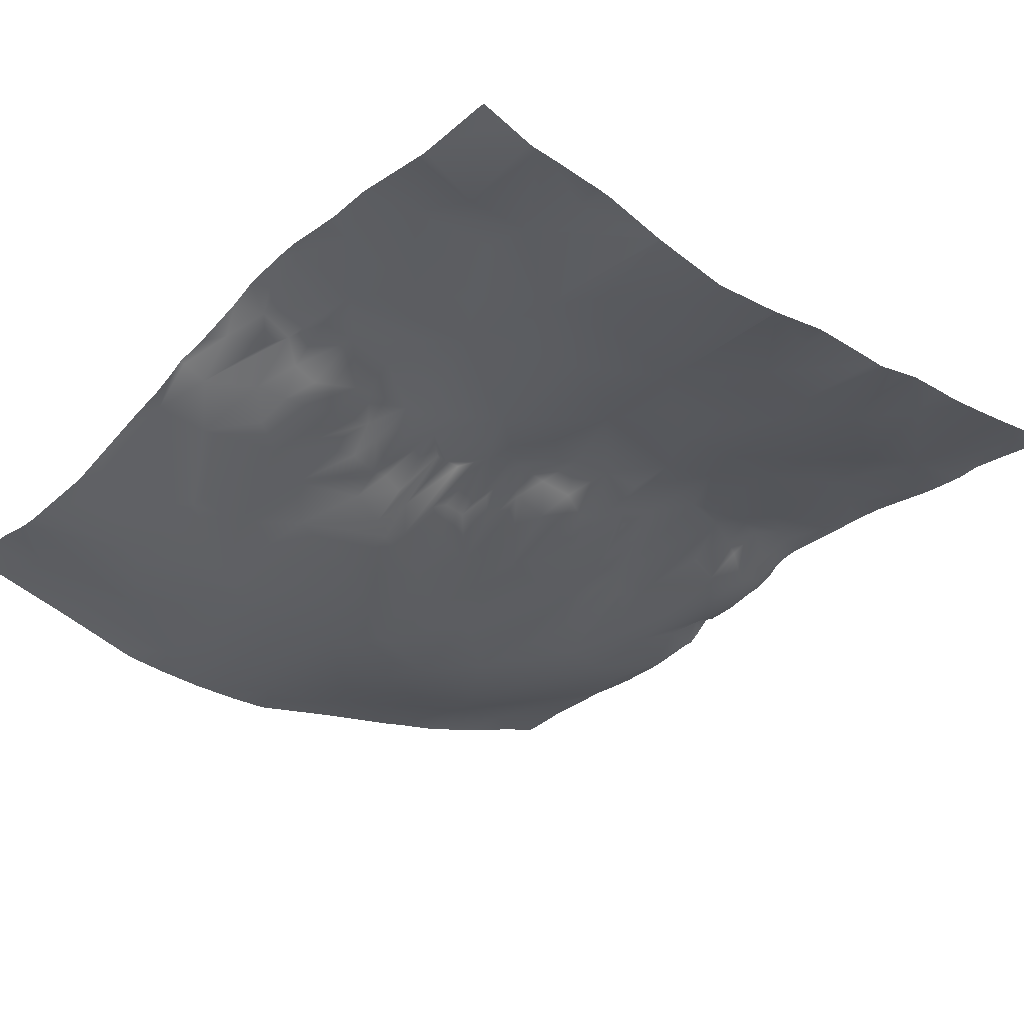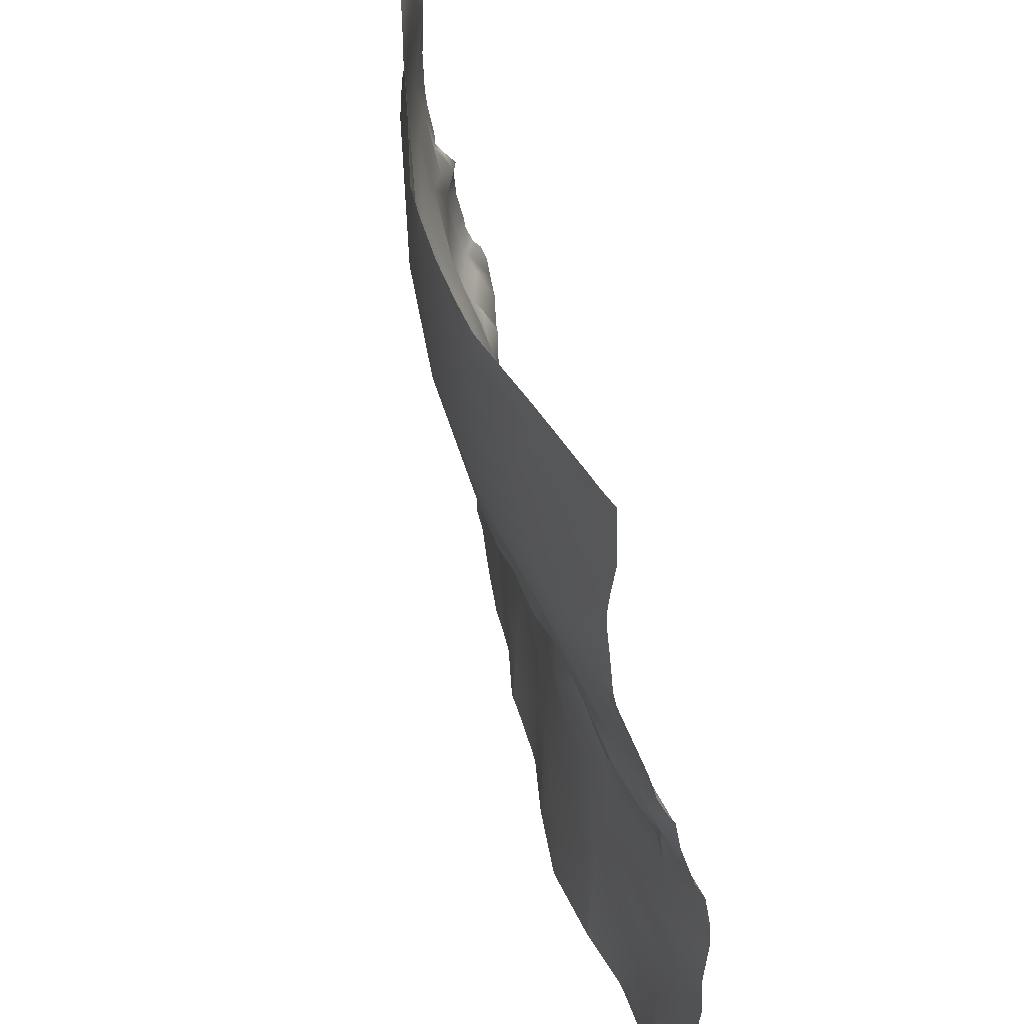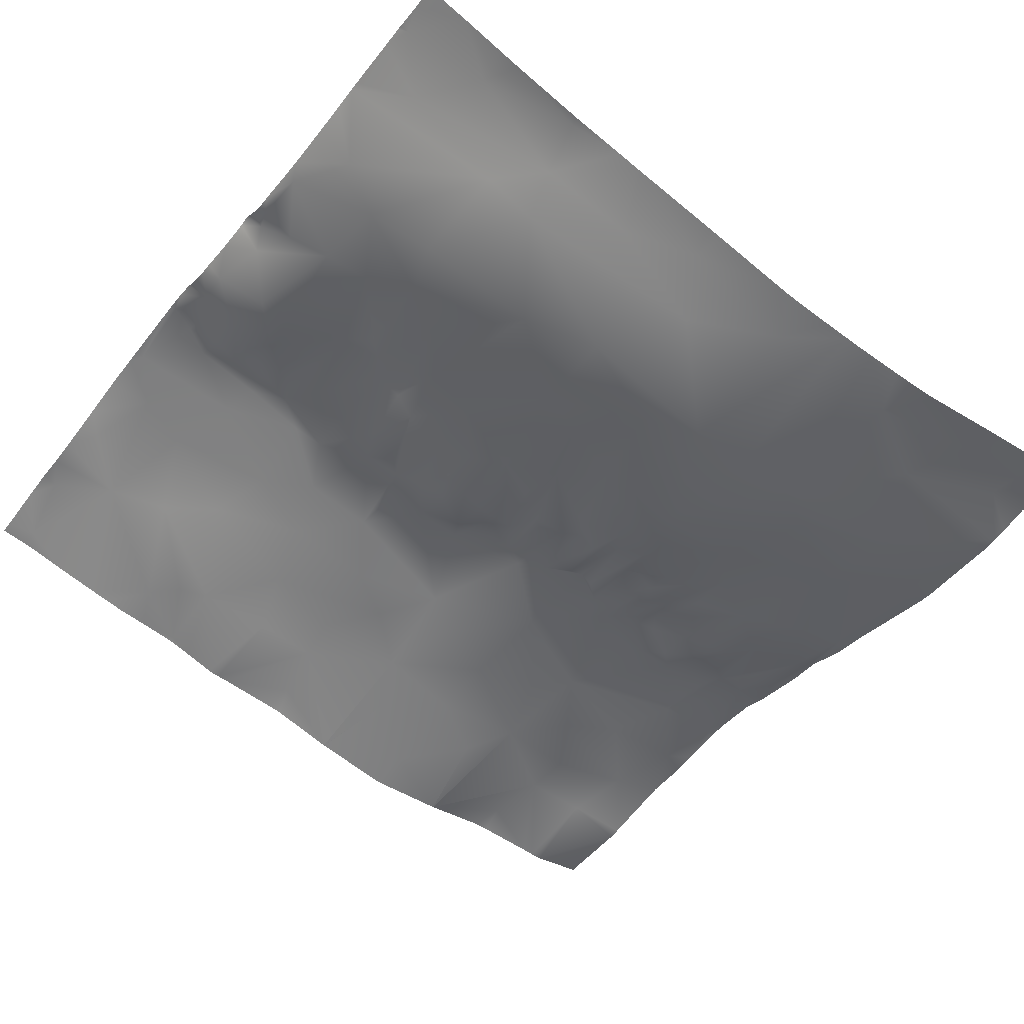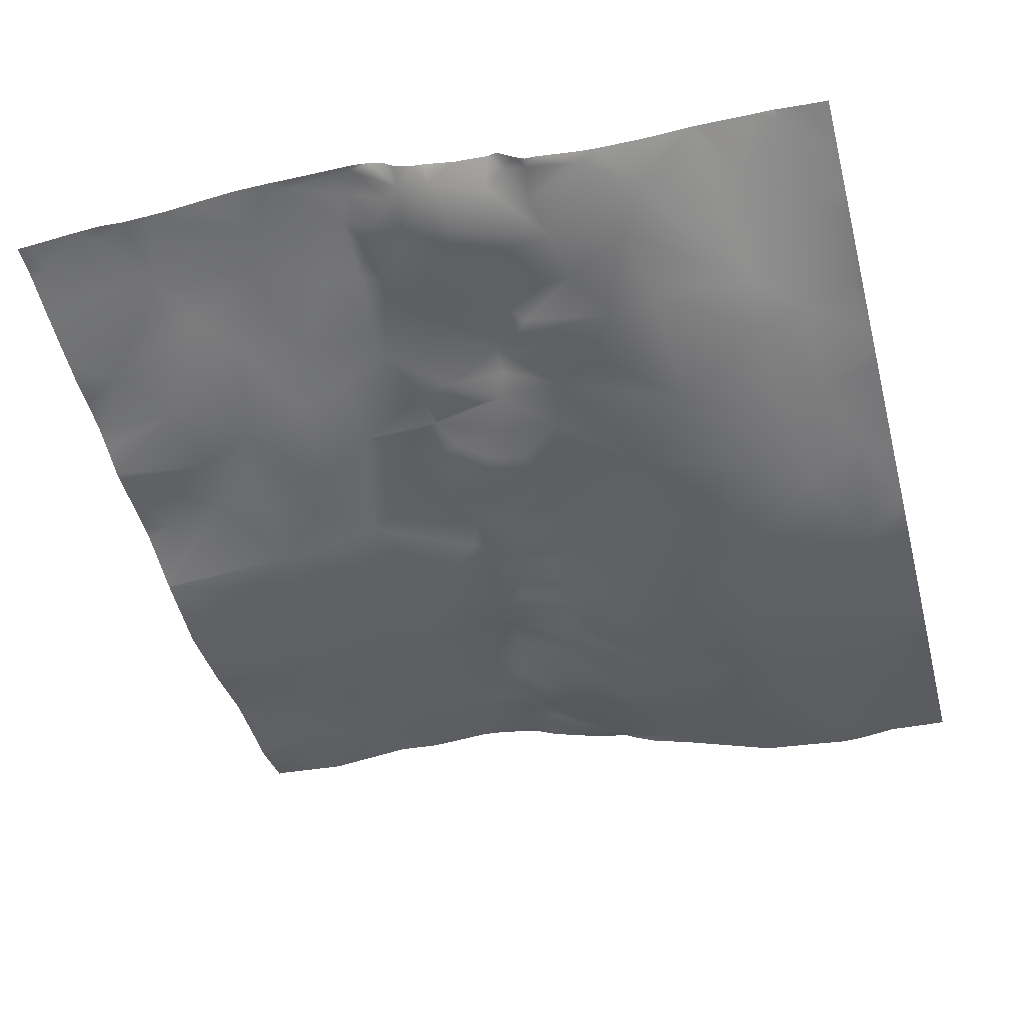
<metadata>
{"format":"obj","ext":"obj","renderer":"f3d","projection":"perspective","resolution":1024,"background":"white","views":[{"elev":-32.2,"azim":137.4,"up":"+Y"},{"elev":45.0,"azim":73.8,"up":"+Z"},{"elev":-56.1,"azim":-37.4,"up":"+Y"},{"elev":-46.8,"azim":-75.4,"up":"+Y"}]}
</metadata>
<code>
o lod_0_010_Cube
v -484.4 -9.266 -1514
v -493.1 -9.235 -1522
v -482.1 -7.824 -1508
v -491.8 -9.066 -1515
v -511 -12.02 -1520
v -504.2 -11.09 -1514
v -511 -10.76 -1510
v -501 -10.76 -1508
v -511 -10.77 -1502
v -491.1 -8.632 -1510
v -503.7 -10.47 -1500
v -495.3 -9.924 -1503
v -499.6 -10.02 -1496
v -489.5 -9.874 -1499
v -479.6 -8.03 -1500
v -485.5 -8.839 -1493
v -477.8 -7.169 -1493
v -480 -9.247 -1484
v -478.2 -10.93 -1480
v -482.3 -11.09 -1482
v -477.1 -11.79 -1473
v -478.1 -14.28 -1467
v -479.5 -13.42 -1474
v -484.1 -10.18 -1483
v -483.7 -15.43 -1468
v -485.8 -9.533 -1488
v -485.4 -12.6 -1476
v -486.5 -11.98 -1482
v -490.5 -9.13 -1487
v -488.2 -13.77 -1478
v -489.6 -12.63 -1481
v -494 -12.49 -1484
v -495.7 -9.725 -1487
v -488.2 -14.88 -1473
v -494.5 -13.76 -1479
v -492 -15.97 -1471
v -497 -11.05 -1482
v -499.1 -13.08 -1480
v -501.9 -11.25 -1483
v -504 -11.69 -1484
v -500.3 -15.07 -1476
v -502.1 -13.17 -1477
v -506.8 -12.26 -1482
v -504 -15.62 -1475
v -497 -14.53 -1474
v -497.6 -16.49 -1468
v -509.4 -13.38 -1480
v -506.1 -14.82 -1474
v -508.9 -17.95 -1470
v -508.3 -16.04 -1474
v -504.2 -17.29 -1471
v -501.7 -18.57 -1464
v -511 -20.78 -1462
v -495.2 -19.54 -1460
v -498.5 -22.25 -1453
v -489.1 -19.12 -1459
v -504.3 -23.57 -1450
v -488.3 -21.7 -1449
v -480.3 -19.33 -1452
v -493.9 -22.69 -1440
v -503 -24.19 -1434
v -482.2 -19.87 -1436
v -490 -21.5 -1433
v -568.6 -4.936 -1523
v -570.1 -3.929 -1515
v -564 -4.893 -1511
v -552.1 -7.177 -1520
v -569.6 -3.957 -1506
v -566.9 -3.345 -1498
v -570.9 -2.825 -1493
v -561.1 -3.834 -1500
v -559 -5.766 -1491
v -557.4 -6.027 -1508
v -549.8 -6.399 -1497
v -549.2 -7.609 -1517
v -551.9 -6.451 -1504
v -545.7 -7.75 -1524
v -545.9 -8.268 -1515
v -537.6 -9.266 -1514
v -528.9 -9.235 -1522
v -539.9 -7.824 -1508
v -530.2 -9.066 -1515
v -517.8 -11.09 -1514
v -521 -10.76 -1508
v -530.9 -8.632 -1510
v -518.3 -10.47 -1500
v -511 -12.44 -1490
v -526.7 -9.924 -1503
v -522.4 -10.02 -1496
v -532.5 -9.874 -1499
v -542.4 -8.03 -1500
v -536.5 -8.839 -1493
v -544.2 -7.169 -1493
v -550.8 -6.821 -1487
v -542 -9.247 -1484
v -547.2 -7.314 -1487
v -557.9 -5.562 -1487
v -554.1 -6.297 -1485
v -565.3 -3.792 -1487
v -558.3 -6.79 -1483
v -568.4 -3.025 -1486
v -562 -4.531 -1485
v -565.6 -6.508 -1483
v -571.3 -2.821 -1484
v -567.9 -5.424 -1481
v -564.6 -8.373 -1480
v -561.6 -6.353 -1481
v -560.4 -9.191 -1478
v -556.8 -8.069 -1479
v -569.8 -6.197 -1479
v -554.3 -10.52 -1471
v -570.2 -7.375 -1475
v -564.7 -9.641 -1474
v -571 -9.535 -1464
v -570.8 -10.61 -1458
v -570 -7.435 -1466
v -566.9 -9.848 -1464
v -568.9 -8.596 -1469
v -562.6 -11.76 -1463
v -557.7 -13.3 -1462
v -561.9 -13.44 -1455
v -567.3 -12.38 -1451
v -551.9 -11.87 -1469
v -553 -15.51 -1458
v -550.2 -12.26 -1470
v -548.1 -11.03 -1473
v -547.8 -15.22 -1462
v -543.8 -10.93 -1480
v -546 -13.53 -1469
v -539.7 -11.09 -1482
v -544.9 -11.79 -1473
v -543.9 -14.28 -1467
v -542.5 -13.42 -1474
v -537.9 -10.18 -1483
v -538.3 -15.43 -1468
v -536.2 -9.533 -1488
v -536.6 -12.6 -1476
v -535.5 -11.98 -1482
v -531.5 -9.13 -1487
v -533.8 -13.77 -1478
v -532.4 -12.63 -1481
v -528 -12.49 -1484
v -526.3 -9.725 -1487
v -533.8 -14.88 -1473
v -527.5 -13.76 -1479
v -530 -15.97 -1471
v -525 -11.05 -1482
v -522.9 -13.08 -1480
v -520.1 -11.25 -1483
v -518 -11.69 -1484
v -521.7 -15.07 -1476
v -519.9 -13.17 -1477
v -515.2 -12.26 -1482
v -511 -13.11 -1480
v -518 -15.62 -1475
v -525 -14.53 -1474
v -524.4 -16.49 -1468
v -512.6 -13.38 -1480
v -511 -15.89 -1472
v -515.9 -14.82 -1474
v -513.1 -17.95 -1470
v -511 -18.83 -1469
v -513.7 -16.04 -1474
v -517.8 -17.29 -1471
v -520.3 -18.57 -1464
v -526.8 -19.54 -1460
v -523.5 -22.25 -1453
v -532.9 -19.12 -1459
v -517.7 -23.57 -1450
v -511 -23.83 -1448
v -533.7 -21.7 -1449
v -541.7 -19.33 -1452
v -554.9 -16.14 -1453
v -548.8 -18.56 -1442
v -554.8 -16.84 -1442
v -528.1 -22.69 -1440
v -550.2 -17.48 -1437
v -519 -24.19 -1434
v -539.8 -19.87 -1436
v -532 -21.5 -1433
v -566.1 -12.43 -1440
v -551.5 -17.24 -1431
v -561.6 -13.66 -1434
v -570.9 -10.71 -1435
v -480.4 -19.67 -1430
v -489 -21.52 -1430
v -476.6 -18.75 -1432
v -476.6 -18.79 -1430
v -478.6 -19.3 -1430
v -476.6 -18.57 -1436
v -479.3 -19.45 -1430
v -490.6 -21.88 -1430
v -476.6 -19.06 -1440
v -476.6 -19.24 -1442
v -476.6 -19.26 -1443
v -476.6 -18.05 -1454
v -476.6 -18.42 -1452
v -476.6 -18.92 -1447
v -476.6 -16.82 -1458
v -476.6 -14.65 -1465
v -476.6 -13.73 -1469
v -476.6 -12.61 -1471
v -511 -24.63 -1430
v -509.2 -24.58 -1430
v -499.2 -23.9 -1430
v -500.3 -24.14 -1430
v -505.2 -24.47 -1430
v -506.1 -24.49 -1430
v -512.8 -24.58 -1430
v -515.9 -24.49 -1430
v -516.8 -24.47 -1430
v -521.7 -24.14 -1430
v -531.4 -21.88 -1430
v -533 -21.52 -1430
v -541.6 -19.67 -1430
v -522.8 -23.9 -1430
v -542.7 -19.45 -1430
v -543.4 -19.3 -1430
v -545.7 -18.71 -1430
v -551.8 -17.32 -1430
v -559.7 -14.97 -1430
v -562.3 -14.06 -1430
v -567.1 -12.29 -1430
v -571.9 -10.84 -1430
v -571.9 -10.65 -1432
v -571.9 -10.39 -1435
v -571.9 -10.32 -1435
v -571.9 -10.09 -1445
v -571.9 -10.11 -1444
v -571.9 -10.25 -1447
v -571.9 -10.27 -1438
v -571.9 -10.25 -1436
v -571.9 -10.37 -1451
v -571.9 -10.22 -1456
v -571.9 -10 -1458
v -571.9 -9.232 -1462
v -571.9 -9.184 -1463
v -571.9 -8.457 -1465
v -571.9 -6.741 -1467
v -571.9 -7.043 -1468
v -571.9 -6.738 -1472
v -571.9 -5.889 -1475
v -476.6 -8.232 -1515
v -476.6 -7.189 -1506
v -476.6 -11.67 -1473
v -476.6 -10.97 -1477
v -476.6 -9.223 -1483
v -476.6 -7.974 -1486
v -476.6 -7.229 -1491
v -476.6 -7.103 -1492
v -476.6 -6.996 -1494
v -476.6 -7.52 -1501
v -476.6 -7.352 -1499
v -476.6 -8.327 -1515
v -476.6 -8.347 -1516
v -482.8 -9.341 -1525
v -483.5 -9.436 -1525
v -484.2 -9.418 -1525
v -501.6 -11.22 -1525
v -501.7 -11.23 -1525
v -501.7 -11.24 -1525
v -476.6 -7.803 -1524
v -479.1 -8.418 -1525
v -476.6 -7.821 -1525
v -485.6 -9.404 -1525
v -492.5 -9.578 -1525
v -494.2 -9.673 -1525
v -501.7 -11.24 -1525
v -501.8 -11.25 -1525
v -511 -12.39 -1525
v -520.2 -11.25 -1525
v -520.3 -11.24 -1525
v -520.3 -11.24 -1525
v -520.3 -11.23 -1525
v -537.8 -9.418 -1525
v -538.5 -9.436 -1525
v -520.4 -11.22 -1525
v -527.8 -9.673 -1525
v -529.5 -9.578 -1525
v -536.4 -9.404 -1525
v -539.2 -9.341 -1525
v -542.9 -8.418 -1525
v -555.6 -7.015 -1525
v -558.3 -6.652 -1525
v -563.3 -5.88 -1525
v -545.6 -7.774 -1525
v -549.9 -7.482 -1525
v -553.3 -7.347 -1525
v -567.7 -5.091 -1525
v -571.9 -4.794 -1479
v -571.9 -5.668 -1477
v -571.9 -3.773 -1480
v -571.9 -3.087 -1482
v -571.9 -2.856 -1483
v -571.9 -2.793 -1485
v -571.9 -2.781 -1492
v -571.9 -2.789 -1498
v -571.9 -2.727 -1494
v -571.9 -3.973 -1509
v -571.9 -4.107 -1512
v -571.9 -3.782 -1506
v -571.9 -3.362 -1503
v -571.9 -3.83 -1515
v -571.9 -4.747 -1524
v -571.9 -4.132 -1518
v -568.8 -5.005 -1525
v -571.9 -4.805 -1525
f 1 258 4
f 3 1 4
f 2 266 267
f 2 267 259
f 4 259 260
f 5 269 270
f 6 269 5
f 6 5 7
f 261 6 8
f 8 6 7
f 260 8 4
f 9 8 7
f 10 4 8
f 3 4 10
f 11 8 9
f 11 9 87
f 10 8 12
f 12 3 10
f 13 8 11
f 13 12 8
f 87 13 11
f 14 3 12
f 13 14 12
f 15 3 14
f 15 14 16
f 16 14 13
f 17 15 16
f 18 17 16
f 247 18 19
f 19 18 20
f 21 19 23
f 23 19 20
f 22 21 23
f 20 18 24
f 23 20 24
f 24 18 16
f 22 23 25
f 24 16 26
f 23 24 27
f 25 23 27
f 24 26 28
f 27 24 28
f 26 16 29
f 28 26 29
f 29 16 13
f 27 28 30
f 28 29 31
f 30 28 31
f 31 29 32
f 30 31 32
f 29 13 33
f 32 29 33
f 27 30 34
f 25 27 34
f 30 32 35
f 34 30 36
f 25 34 36
f 30 35 36
f 35 32 37
f 32 33 37
f 35 37 38
f 36 35 38
f 37 33 39
f 38 37 39
f 33 13 40
f 39 33 40
f 40 13 87
f 38 39 41
f 42 39 40
f 41 39 42
f 40 87 43
f 43 87 154
f 42 40 44
f 41 42 44
f 44 40 43
f 45 38 41
f 36 38 45
f 46 45 41
f 36 45 46
f 46 41 44
f 47 43 154
f 47 154 159
f 44 43 48
f 49 47 159
f 49 159 162
f 50 43 47
f 48 43 50
f 49 50 47
f 51 44 48
f 51 48 50
f 51 50 49
f 46 44 51
f 52 51 49
f 46 51 52
f 52 49 162
f 52 162 53
f 54 46 52
f 36 46 54
f 55 52 53
f 55 54 52
f 56 36 54
f 56 54 55
f 56 25 36
f 56 22 25
f 57 55 53
f 57 53 170
f 170 204 57
f 58 56 55
f 58 55 57
f 22 56 59
f 58 59 56
f 199 22 59
f 60 58 57
f 60 57 61
f 204 61 57
f 62 194 60
f 63 62 60
f 60 61 63
f 64 289 306
f 64 305 65
f 64 285 289
f 65 66 64
f 66 285 64
f 67 288 283
f 67 284 66
f 67 287 288
f 68 299 301
f 68 69 66
f 69 298 70
f 69 71 66
f 70 72 69
f 69 72 71
f 71 73 66
f 66 73 67
f 72 74 71
f 73 75 67
f 71 76 73
f 74 76 71
f 67 75 77
f 77 287 67
f 73 78 75
f 75 78 77
f 76 78 73
f 77 282 286
f 78 282 77
f 79 281 78
f 78 81 79
f 76 81 78
f 79 275 276
f 81 82 79
f 80 278 279
f 80 277 278
f 82 277 80
f 5 270 271
f 83 271 272
f 83 7 5
f 83 273 84
f 84 7 83
f 84 274 82
f 9 7 84
f 85 84 82
f 81 85 82
f 86 9 84
f 86 87 9
f 85 88 84
f 88 85 81
f 89 86 84
f 89 84 88
f 87 86 89
f 90 88 81
f 89 88 90
f 91 90 81
f 76 91 81
f 74 91 76
f 91 92 90
f 92 89 90
f 74 93 91
f 93 92 91
f 94 93 74
f 94 74 72
f 95 92 93
f 94 96 93
f 96 95 93
f 97 94 72
f 98 96 94
f 97 98 94
f 99 97 72
f 99 72 70
f 100 98 97
f 101 99 70
f 102 97 99
f 100 97 102
f 101 103 99
f 103 102 99
f 104 101 70
f 105 103 101
f 104 105 101
f 103 106 102
f 105 106 103
f 107 100 102
f 106 107 102
f 107 108 100
f 108 107 106
f 108 109 100
f 109 98 100
f 110 106 105
f 110 105 104
f 109 111 98
f 108 111 109
f 112 106 110
f 110 291 112
f 112 113 106
f 113 108 106
f 114 117 116
f 115 117 114
f 116 117 118
f 118 113 112
f 117 119 118
f 118 119 113
f 115 119 117
f 119 108 113
f 120 108 119
f 120 111 108
f 115 121 119
f 121 120 119
f 122 121 115
f 120 123 111
f 120 124 123
f 121 124 120
f 123 125 111
f 124 125 123
f 125 126 111
f 111 126 98
f 98 126 96
f 124 127 125
f 125 127 126
f 126 128 96
f 128 95 96
f 127 129 126
f 128 130 95
f 129 131 126
f 126 131 128
f 127 132 129
f 129 132 131
f 131 133 128
f 133 130 128
f 132 133 131
f 130 134 95
f 133 134 130
f 134 92 95
f 132 135 133
f 134 136 92
f 133 137 134
f 135 137 133
f 134 138 136
f 137 138 134
f 136 139 92
f 138 139 136
f 139 89 92
f 137 140 138
f 138 141 139
f 140 141 138
f 141 142 139
f 140 142 141
f 139 143 89
f 142 143 139
f 137 144 140
f 135 144 137
f 140 145 142
f 144 146 140
f 135 146 144
f 140 146 145
f 145 147 142
f 142 147 143
f 145 148 147
f 146 148 145
f 147 149 143
f 148 149 147
f 143 150 89
f 149 150 143
f 150 87 89
f 148 151 149
f 152 150 149
f 151 152 149
f 150 153 87
f 153 154 87
f 152 155 150
f 151 155 152
f 155 153 150
f 156 151 148
f 146 156 148
f 157 151 156
f 146 157 156
f 157 155 151
f 158 154 153
f 158 159 154
f 155 160 153
f 161 159 158
f 161 162 159
f 163 158 153
f 160 163 153
f 161 158 163
f 164 160 155
f 164 163 160
f 164 161 163
f 157 164 155
f 165 161 164
f 157 165 164
f 165 162 161
f 165 53 162
f 166 165 157
f 146 166 157
f 167 53 165
f 167 165 166
f 168 166 146
f 168 167 166
f 168 146 135
f 168 135 132
f 169 53 167
f 169 170 53
f 209 170 169
f 171 167 168
f 171 169 167
f 132 172 168
f 171 168 172
f 172 132 127
f 124 172 127
f 173 172 124
f 121 173 124
f 174 171 172
f 174 172 173
f 175 173 121
f 175 174 173
f 122 175 121
f 174 176 171
f 176 169 171
f 177 174 175
f 176 178 169
f 178 209 169
f 179 176 174
f 177 179 174
f 180 176 179
f 176 180 178
f 177 175 181
f 181 228 229
f 219 177 182
f 183 177 181
f 183 182 177
f 181 231 184
f 184 183 181
f 221 182 183
f 306 304 64
f 194 58 60
f 187 190 62
f 185 62 63
f 207 206 61
f 197 196 59
f 205 192 63
f 223 222 183
f 300 65 303
f 223 183 184
f 246 21 245
f 255 263 256
f 235 234 115
f 222 221 183
f 208 207 61
f 295 70 296
f 192 186 63
f 301 302 68
f 189 188 187
f 234 122 115
f 196 199 59
f 205 61 206
f 211 210 178
f 265 4 258
f 198 197 59
f 200 201 22
f 215 179 217
f 228 122 230
f 302 69 68
f 294 293 104
f 238 116 239
f 241 118 112
f 279 280 80
f 202 22 201
f 220 219 182
f 202 245 21
f 262 264 263
f 293 110 104
f 240 116 118
f 292 290 110
f 214 213 180
f 218 179 177
f 298 296 70
f 242 241 112
f 243 1 3
f 186 185 63
f 190 193 62
f 226 225 184
f 256 257 1
f 249 250 17
f 212 211 178
f 213 216 180
f 198 58 195
f 236 115 114
f 244 15 252
f 253 17 251
f 291 242 112
f 238 237 114
f 250 251 17
f 305 303 65
f 237 236 114
f 295 294 104
f 265 266 2
f 233 230 122
f 246 247 19
f 231 232 184
f 280 82 80
f 249 18 248
f 227 226 184
f 244 243 3
f 216 178 180
f 253 252 15
f 300 299 66
f 232 227 184
f 215 214 180
f 1 257 258
f 4 2 259
f 6 268 269
f 261 268 6
f 260 261 8
f 247 248 18
f 170 203 204
f 199 200 22
f 204 208 61
f 62 193 194
f 64 304 305
f 66 284 285
f 67 283 284
f 68 66 299
f 69 297 298
f 77 286 287
f 78 281 282
f 79 276 281
f 79 82 275
f 82 274 277
f 83 5 271
f 83 272 273
f 84 273 274
f 110 290 291
f 209 203 170
f 178 210 209
f 181 175 228
f 219 218 177
f 181 229 231
f 221 220 182
f 306 307 304
f 194 195 58
f 62 191 187
f 191 189 187
f 185 191 62
f 300 66 65
f 184 225 223
f 225 224 223
f 246 19 21
f 255 262 263
f 295 104 70
f 234 233 122
f 205 63 61
f 265 2 4
f 215 180 179
f 228 175 122
f 302 297 69
f 238 114 116
f 241 240 118
f 202 21 22
f 293 292 110
f 240 239 116
f 218 217 179
f 243 254 1
f 1 254 255
f 255 256 1
f 198 59 58
f 236 235 115
f 244 3 15
f 253 15 17
f 280 275 82
f 249 17 18
f 216 212 178

</code>
